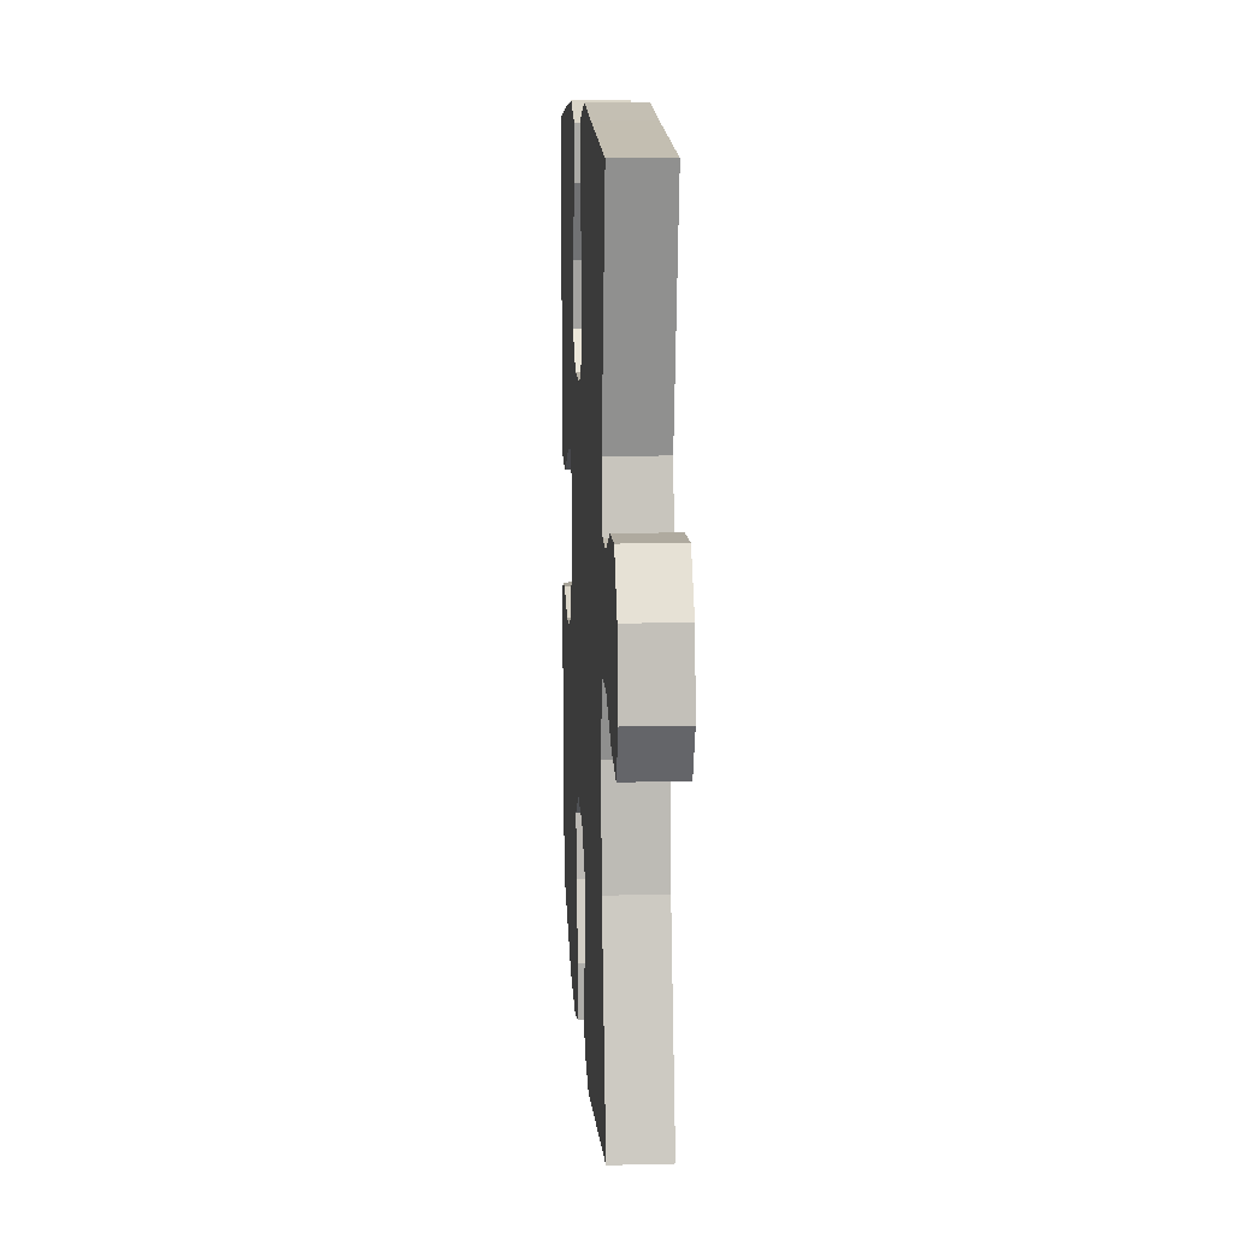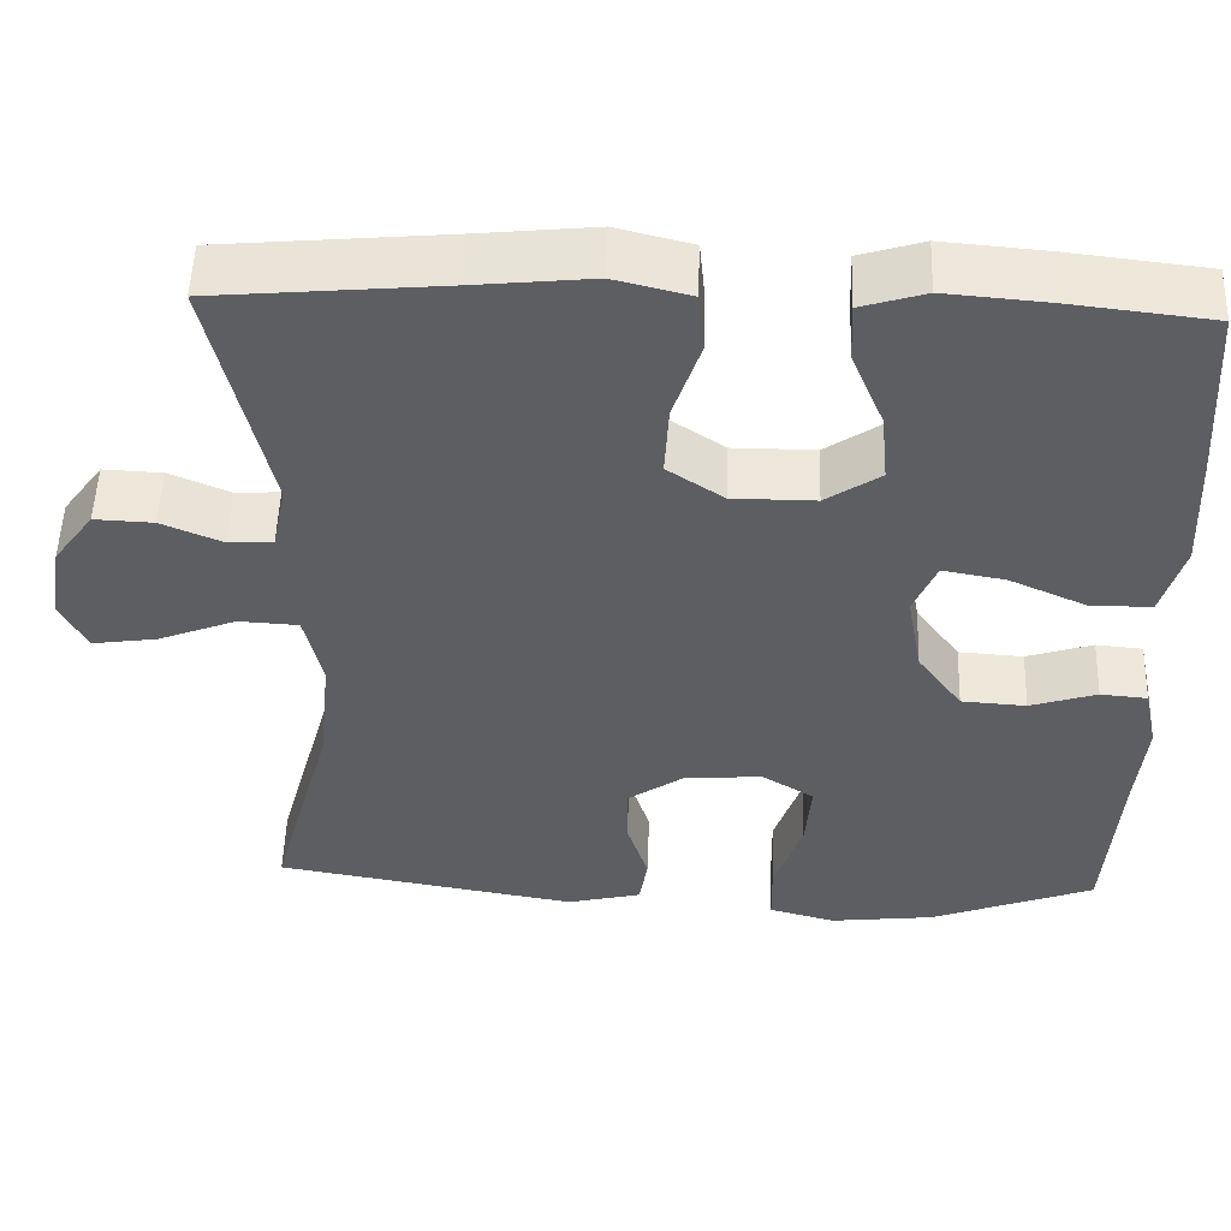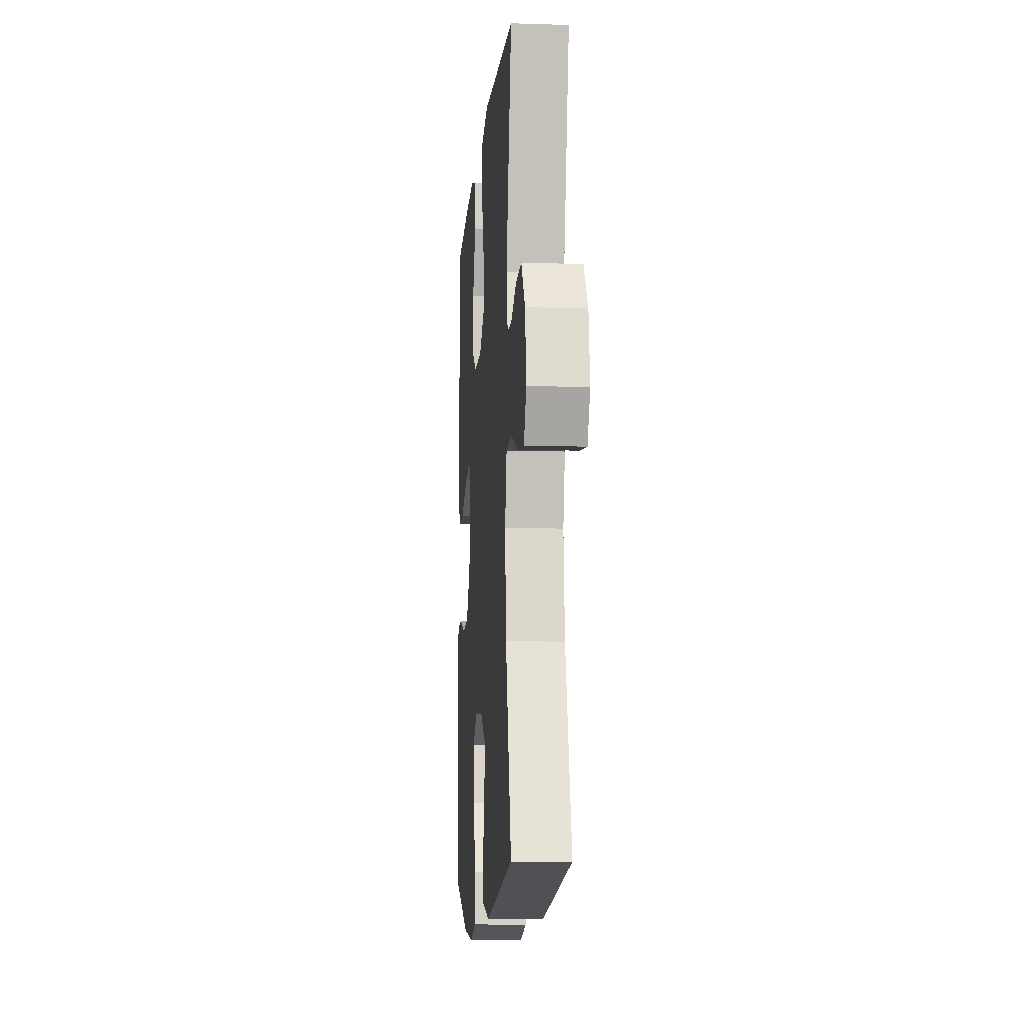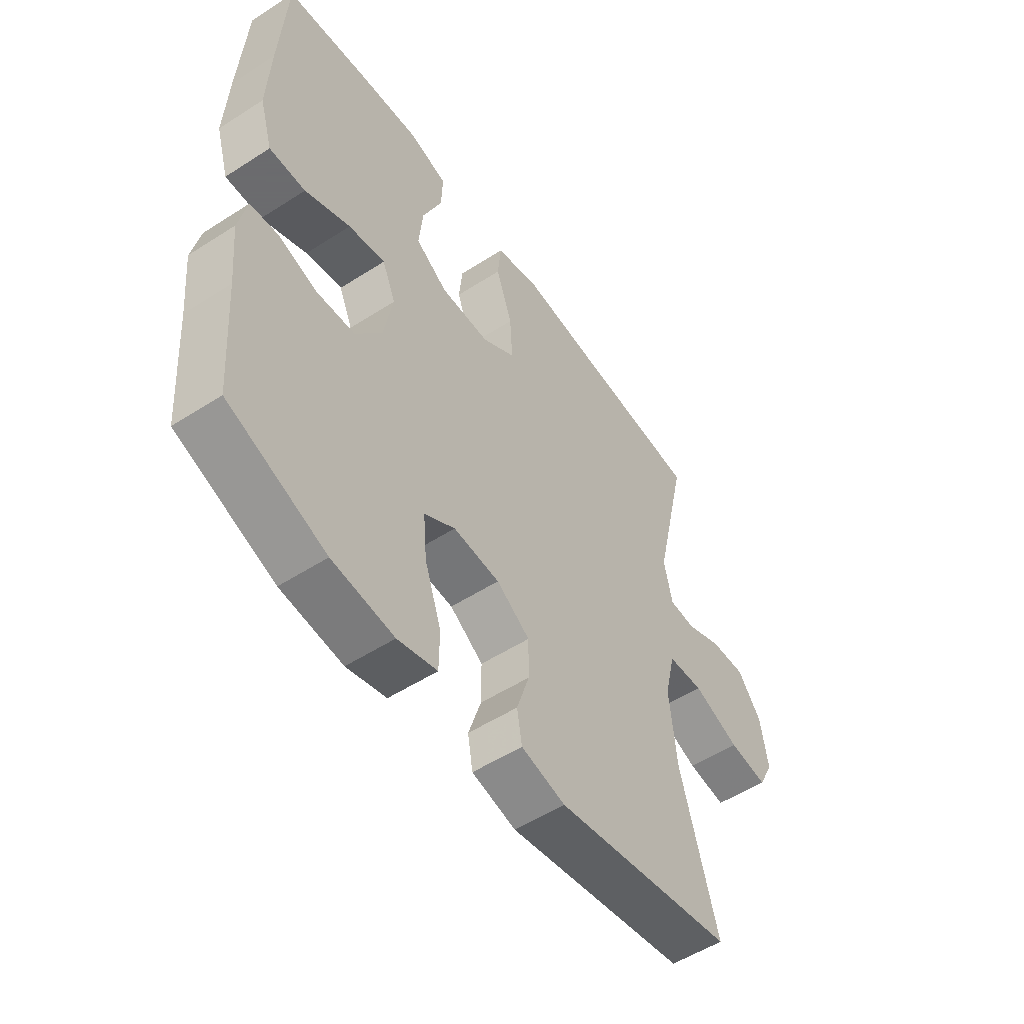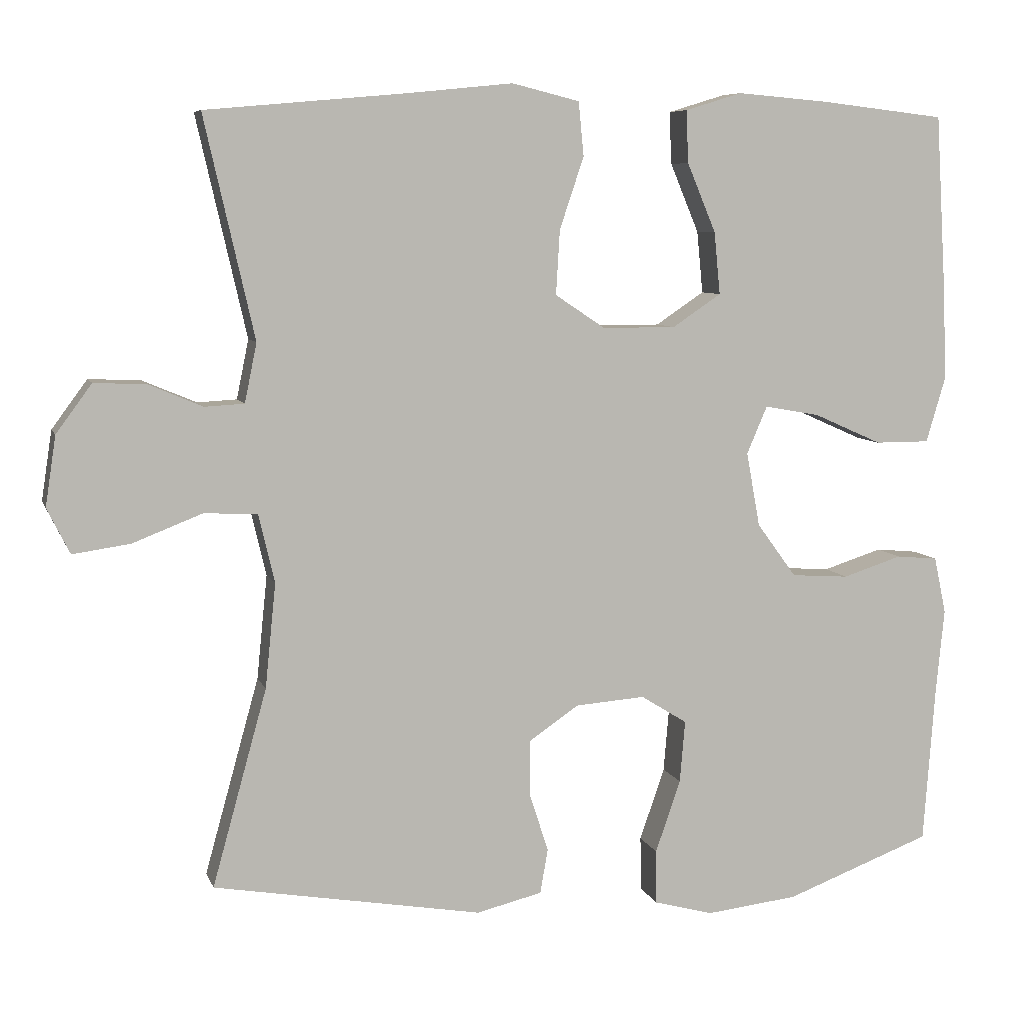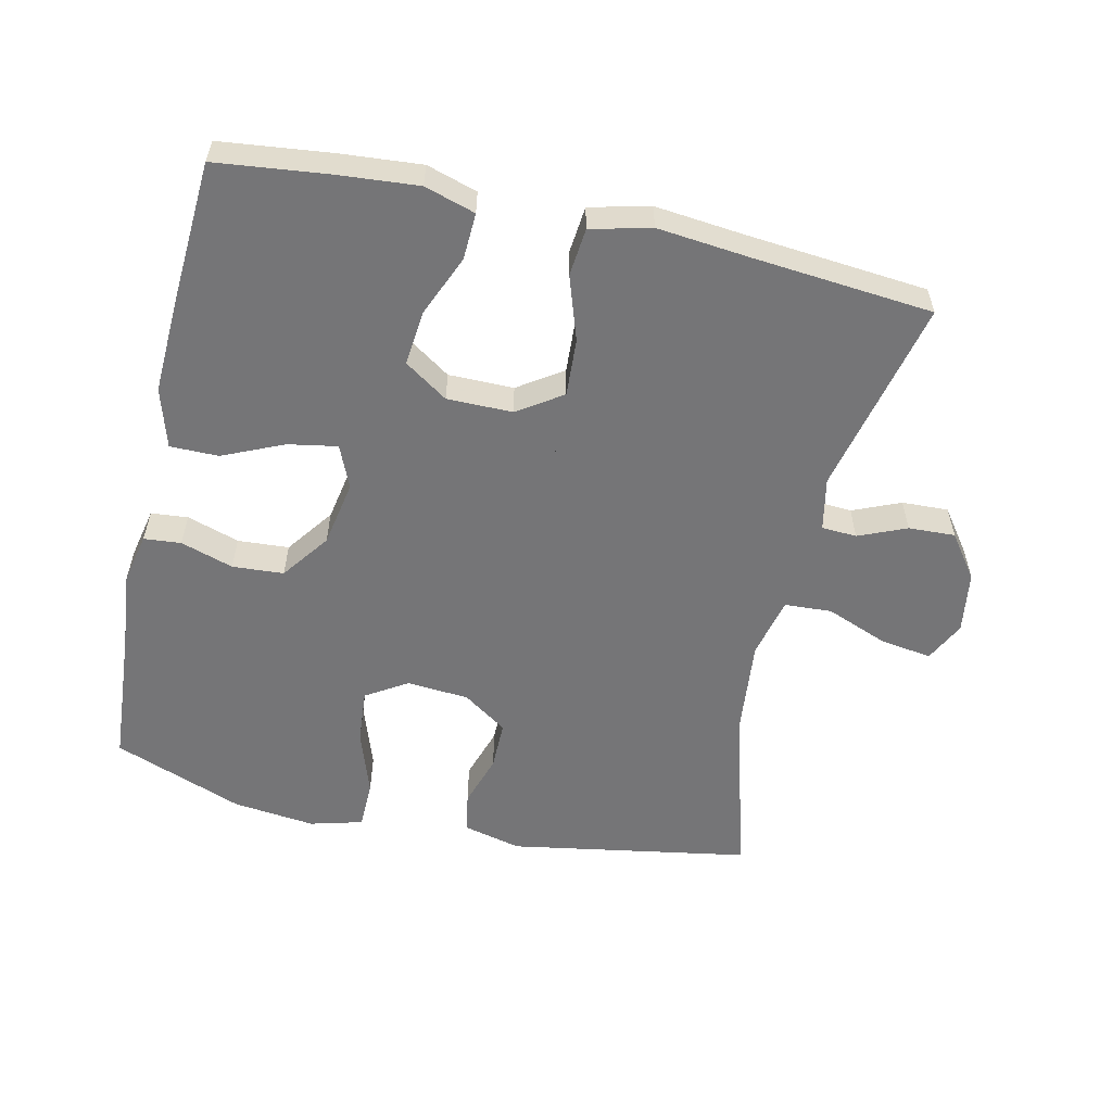
<metadata>
{"format":"obj","ext":"obj","renderer":"f3d","projection":"perspective","resolution":1024,"background":"white","views":[{"elev":12.0,"azim":86.6,"up":"+Z"},{"elev":51.8,"azim":-178.1,"up":"+Z"},{"elev":-10.1,"azim":85.3,"up":"+Z"},{"elev":-53.5,"azim":-55.5,"up":"+Z"},{"elev":7.3,"azim":165.2,"up":"+Z"},{"elev":-56.6,"azim":-12.7,"up":"+Y"}]}
</metadata>
<code>
v 0.5 0.07 -0.5
v 0.145 0.07 -0.561
v 0.058 0.07 -0.54
v 0.048 0.07 -0.481
v 0.073 0.07 -0.403
v 0.073 0.07 -0.33
v 0.007 0.07 -0.285
v -0.085 0.07 -0.278
v -0.146 0.07 -0.316
v -0.139 0.07 -0.398
v -0.106 0.07 -0.494
v -0.107 0.07 -0.566
v -0.185 0.07 -0.587
v -0.307 0.07 -0.573
v -0.5 0.07 -0.5
v -0.515 0.07 -0.294
v -0.526 0.07 -0.18
v -0.51 0.07 -0.105
v -0.455 0.07 -0.1
v -0.377 0.07 -0.125
v -0.301 0.07 -0.12
v -0.249 0.07 -0.049
v -0.231 0.07 0.049
v -0.258 0.07 0.112
v -0.331 0.07 0.099
v -0.421 0.07 0.059
v -0.493 0.07 0.059
v -0.519 0.07 0.147
v -0.513 0.07 0.284
v -0.5 0.07 0.5
v -0.335 0.07 0.519
v -0.215 0.07 0.529
v -0.14 0.07 0.506
v -0.143 0.07 0.437
v -0.181 0.07 0.346
v -0.189 0.07 0.264
v -0.125 0.07 0.221
v -0.028 0.07 0.221
v 0.038 0.07 0.265
v 0.033 0.07 0.35
v 0.001 0.07 0.445
v 0.008 0.07 0.516
v 0.097 0.07 0.538
v 0.234 0.07 0.524
v 0.5 0.07 0.5
v 0.434 0.07 0.209
v 0.45 0.07 0.131
v 0.502 0.07 0.128
v 0.573 0.07 0.158
v 0.642 0.07 0.161
v 0.689 0.07 0.097
v 0.703 0.07 0.005
v 0.673 0.07 -0.055
v 0.597 0.07 -0.044
v 0.505 0.07 -0.008
v 0.435 0.07 -0.012
v 0.414 0.07 -0.102
v 0.428 0.07 -0.24
v 0.5 0 -0.5
v 0.145 0 -0.561
v 0.058 0 -0.54
v 0.048 0 -0.481
v 0.073 0 -0.403
v 0.073 0 -0.33
v 0.007 0 -0.285
v -0.085 0 -0.278
v -0.146 0 -0.316
v -0.139 0 -0.398
v -0.106 0 -0.494
v -0.107 0 -0.566
v -0.185 0 -0.587
v -0.307 0 -0.573
v -0.5 0 -0.5
v -0.515 0 -0.294
v -0.526 0 -0.18
v -0.51 0 -0.105
v -0.455 0 -0.1
v -0.377 0 -0.125
v -0.301 0 -0.12
v -0.249 0 -0.049
v -0.231 0 0.049
v -0.258 0 0.112
v -0.331 0 0.099
v -0.421 0 0.059
v -0.493 0 0.059
v -0.519 0 0.147
v -0.513 0 0.284
v -0.5 0 0.5
v -0.335 0 0.519
v -0.215 0 0.529
v -0.14 0 0.506
v -0.143 0 0.437
v -0.181 0 0.346
v -0.189 0 0.264
v -0.125 0 0.221
v -0.028 0 0.221
v 0.038 0 0.265
v 0.033 0 0.35
v 0.001 0 0.445
v 0.008 0 0.516
v 0.097 0 0.538
v 0.234 0 0.524
v 0.5 0 0.5
v 0.434 0 0.209
v 0.45 0 0.131
v 0.502 0 0.128
v 0.573 0 0.158
v 0.642 0 0.161
v 0.689 0 0.097
v 0.703 0 0.005
v 0.673 0 -0.055
v 0.597 0 -0.044
v 0.505 0 -0.008
v 0.435 0 -0.012
v 0.414 0 -0.102
v 0.428 0 -0.24
f 53 54 55
f 52 53 55
f 51 52 55
f 50 51 55
f 49 50 55
f 48 49 55
f 47 48 55 56
f 46 47 56 57
f 44 45 46
f 44 46 57
f 43 44 57
f 42 43 57
f 41 42 57
f 40 41 57
f 33 34 35
f 32 33 35
f 31 32 35
f 30 31 35
f 29 30 35
f 28 29 35
f 27 28 35
f 26 27 35
f 25 26 35
f 24 25 35 36
f 23 24 36 37
f 18 19 20
f 17 18 20
f 16 17 20
f 16 20 21
f 15 16 21
f 14 15 21
f 13 14 21
f 12 13 21
f 11 12 21
f 10 11 21
f 9 10 21 22
f 3 4 5
f 2 3 5
f 1 2 5
f 58 1 5
f 58 5 6
f 57 58 6
f 40 57 6
f 39 40 6
f 38 39 6 7
f 23 37 38
f 22 23 38
f 9 22 38
f 8 9 38
f 7 8 38
f 113 112 111
f 113 111 110
f 113 110 109
f 113 109 108
f 113 108 107
f 113 107 106
f 114 113 106 105
f 115 114 105 104
f 104 103 102
f 115 104 102
f 115 102 101
f 115 101 100
f 115 100 99
f 115 99 98
f 93 92 91
f 93 91 90
f 93 90 89
f 93 89 88
f 93 88 87
f 93 87 86
f 93 86 85
f 93 85 84
f 93 84 83
f 94 93 83 82
f 95 94 82 81
f 78 77 76
f 78 76 75
f 78 75 74
f 79 78 74
f 79 74 73
f 79 73 72
f 79 72 71
f 79 71 70
f 79 70 69
f 79 69 68
f 80 79 68 67
f 63 62 61
f 63 61 60
f 63 60 59
f 63 59 116
f 64 63 116
f 64 116 115
f 64 115 98
f 64 98 97
f 65 64 97 96
f 96 95 81
f 96 81 80
f 96 80 67
f 96 67 66
f 96 66 65
f 1 59 60 2
f 2 60 61 3
f 3 61 62 4
f 4 62 63 5
f 5 63 64 6
f 6 64 65 7
f 7 65 66 8
f 8 66 67 9
f 9 67 68 10
f 10 68 69 11
f 11 69 70 12
f 12 70 71 13
f 13 71 72 14
f 14 72 73 15
f 15 73 74 16
f 16 74 75 17
f 17 75 76 18
f 18 76 77 19
f 19 77 78 20
f 20 78 79 21
f 21 79 80 22
f 22 80 81 23
f 23 81 82 24
f 24 82 83 25
f 25 83 84 26
f 26 84 85 27
f 27 85 86 28
f 28 86 87 29
f 29 87 88 30
f 30 88 89 31
f 31 89 90 32
f 32 90 91 33
f 33 91 92 34
f 34 92 93 35
f 35 93 94 36
f 36 94 95 37
f 37 95 96 38
f 38 96 97 39
f 39 97 98 40
f 40 98 99 41
f 41 99 100 42
f 42 100 101 43
f 43 101 102 44
f 44 102 103 45
f 45 103 104 46
f 46 104 105 47
f 47 105 106 48
f 48 106 107 49
f 49 107 108 50
f 50 108 109 51
f 51 109 110 52
f 52 110 111 53
f 53 111 112 54
f 54 112 113 55
f 55 113 114 56
f 56 114 115 57
f 57 115 116 58
f 58 116 59 1

</code>
